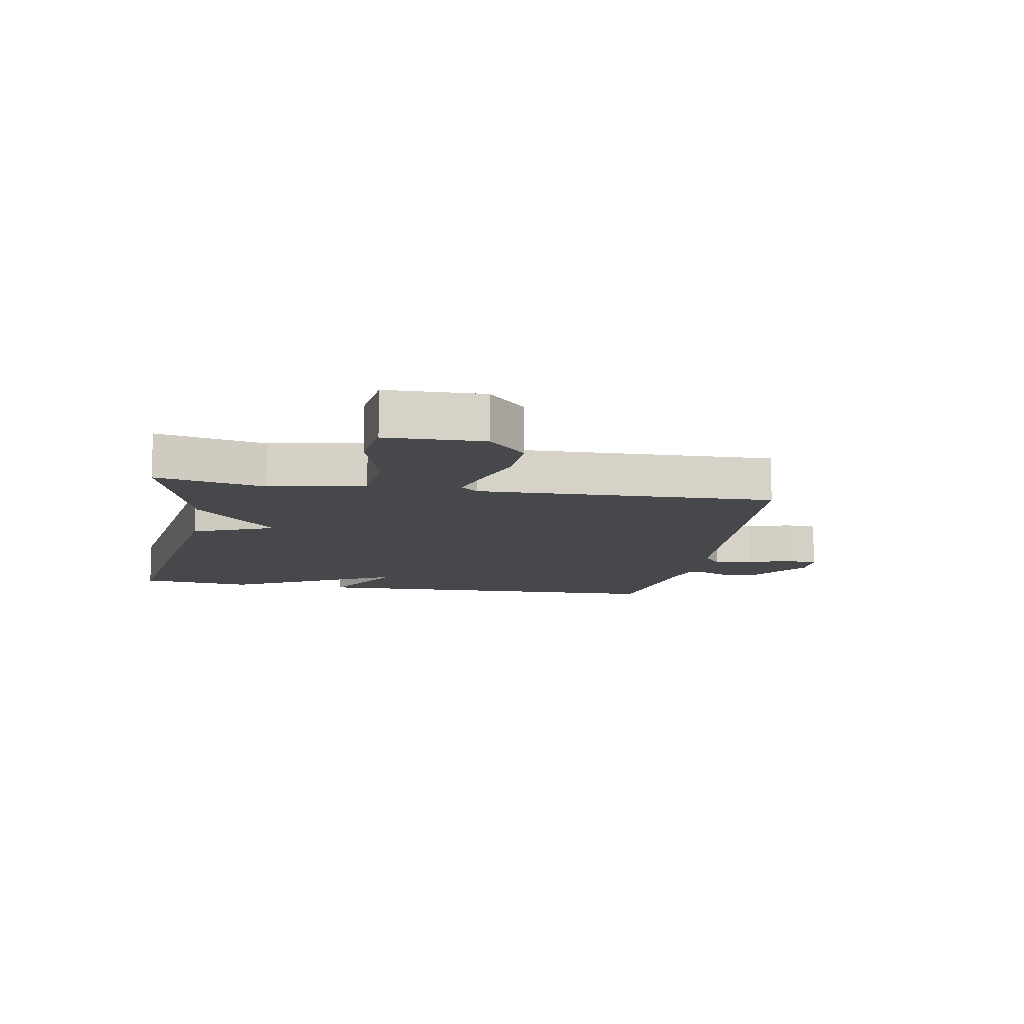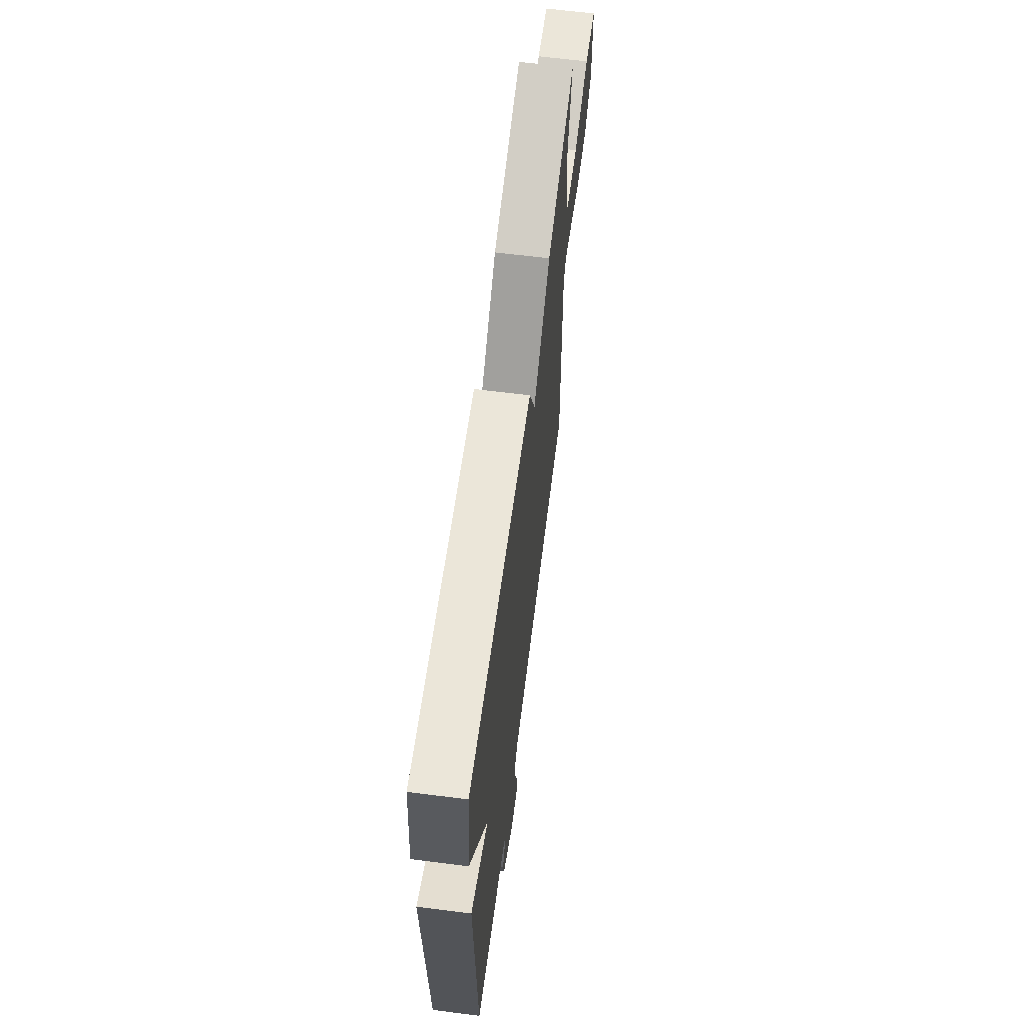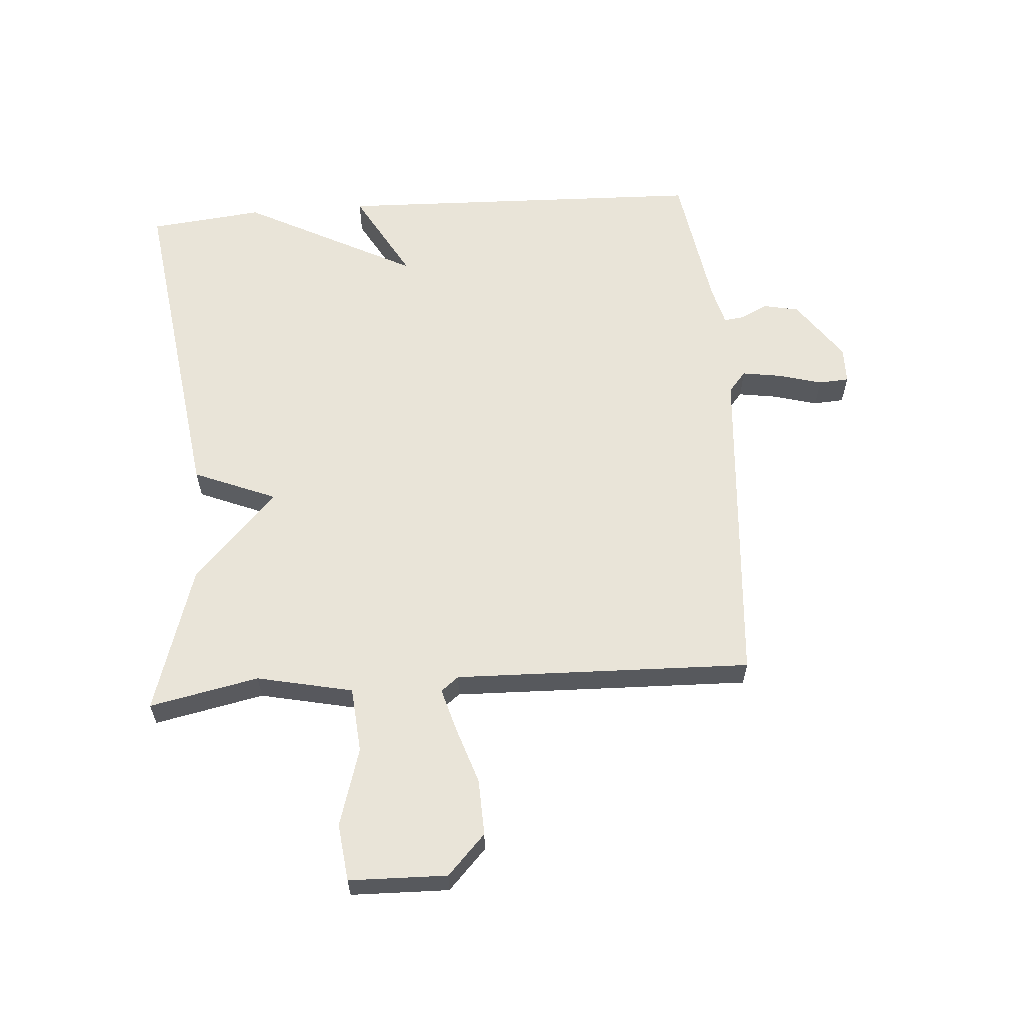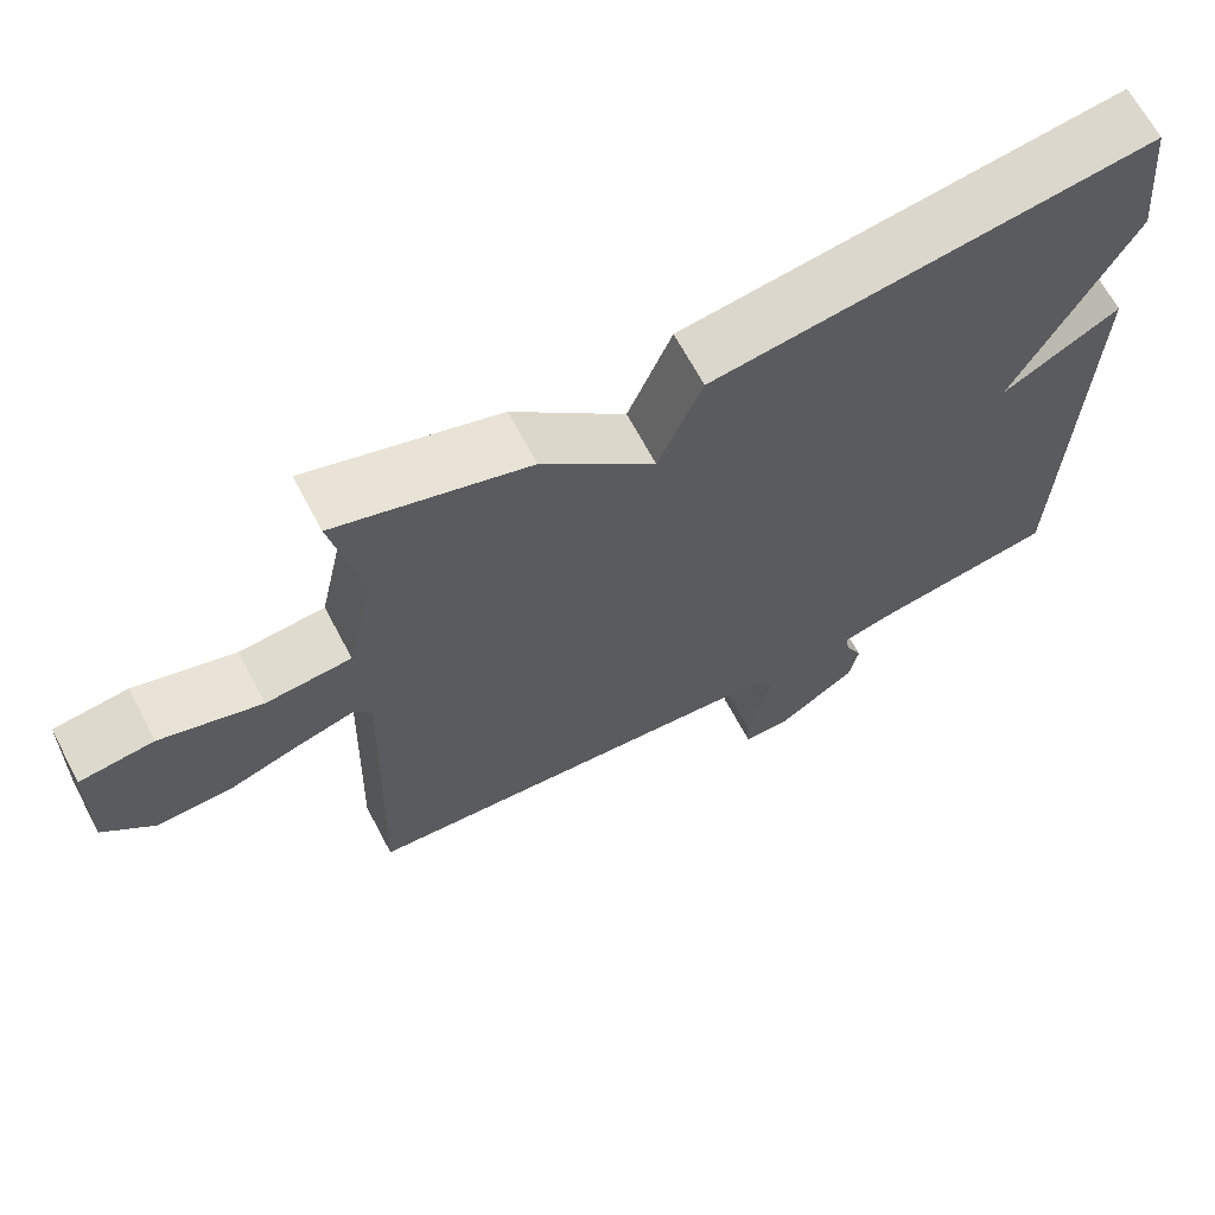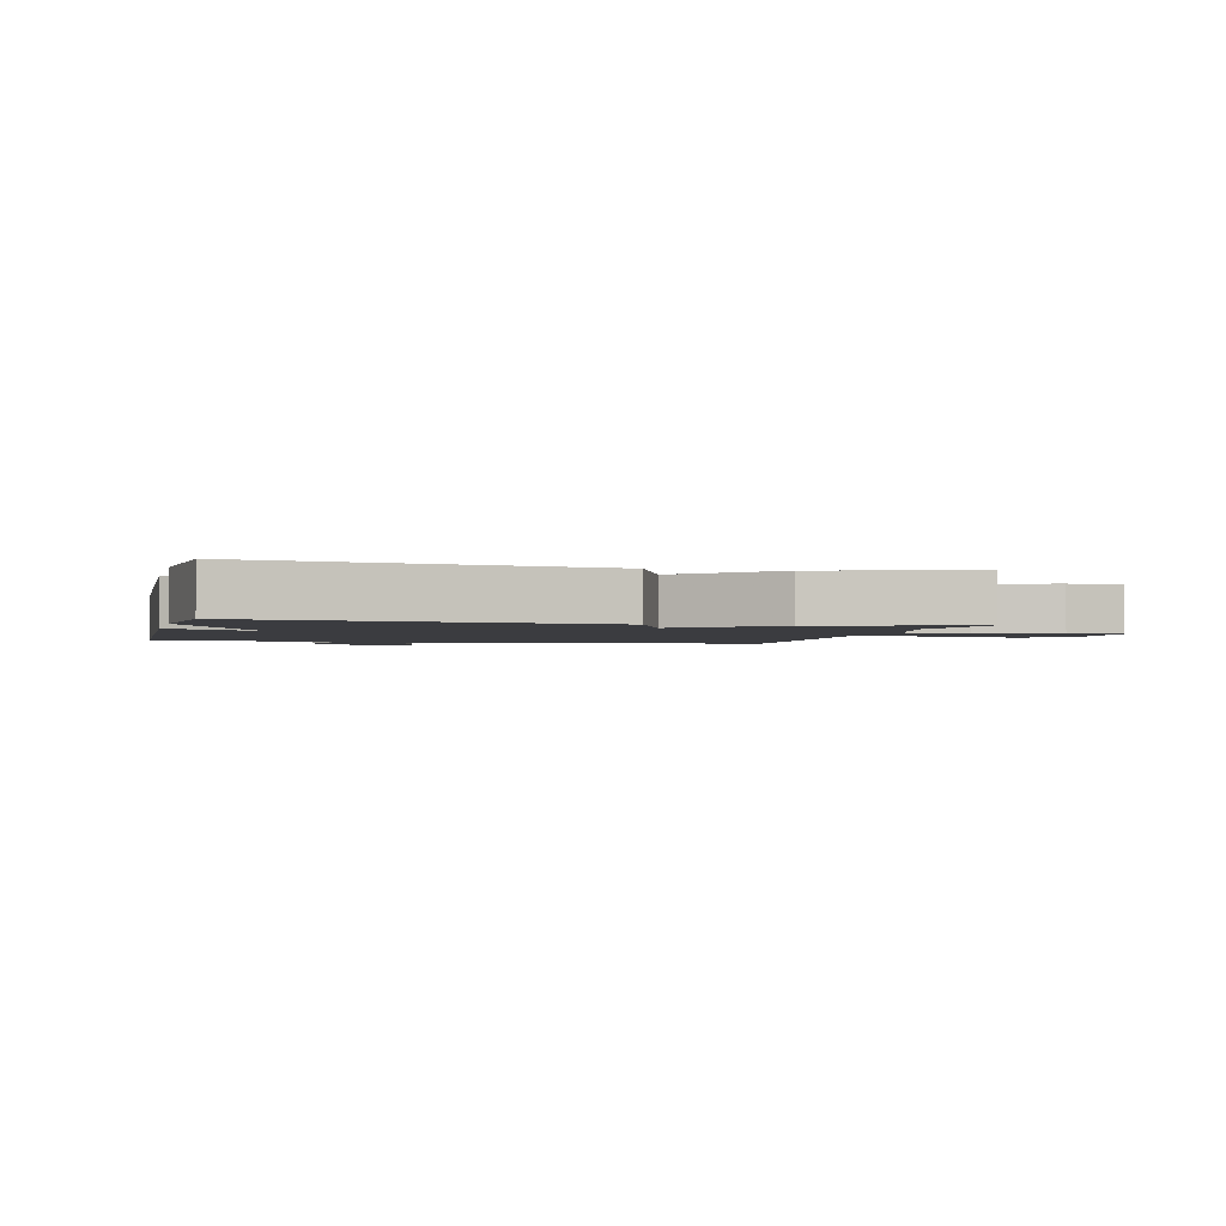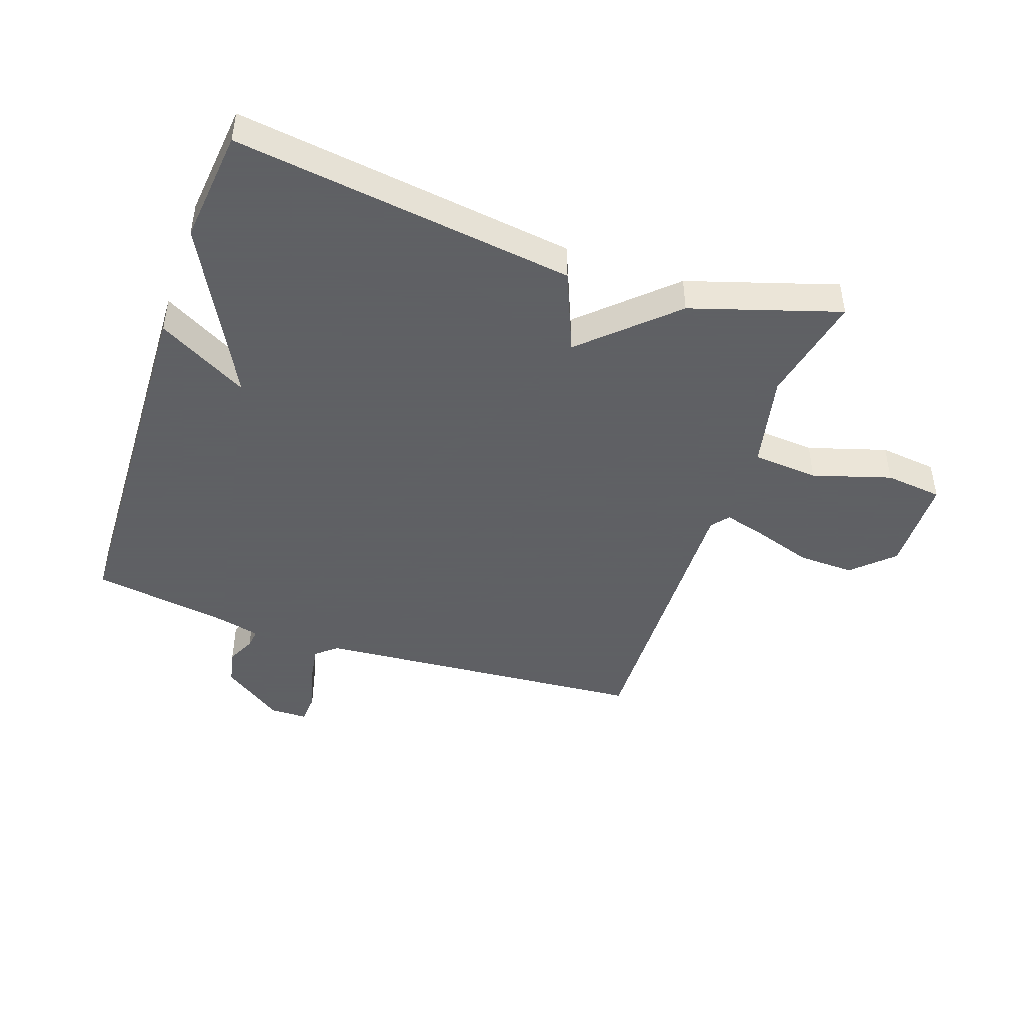
<metadata>
{"format":"obj","ext":"obj","renderer":"f3d","projection":"perspective","resolution":1024,"background":"white","views":[{"elev":-11.3,"azim":79.9,"up":"+Y"},{"elev":64.6,"azim":-82.7,"up":"+Z"},{"elev":60.4,"azim":85.7,"up":"+Y"},{"elev":66.3,"azim":152.1,"up":"+Z"},{"elev":-2.1,"azim":-13.9,"up":"+Y"},{"elev":-45.3,"azim":-19.0,"up":"+Y"}]}
</metadata>
<code>
v -0.5 0.07 0.5
v 0.057 0.07 0.424
v 0.113 0.07 0.289
v 0.257 0.07 0.424
v 0.5 0.07 0.5
v 0.463 0.07 0.321
v 0.497 0.07 0.164
v 0.605 0.07 0.155
v 0.733 0.07 0.194
v 0.827 0.07 0.183
v 0.831 0.07 0.023
v 0.766 0.07 -0.039
v 0.674 0.07 -0.036
v 0.58 0.07 -0.005
v 0.509 0.07 0.015
v 0.486 0.07 -0.014
v 0.5 0.07 -0.5
v -0.049 0.07 -0.543
v -0.083 0.07 -0.572
v -0.073 0.07 -0.636
v -0.053 0.07 -0.708
v -0.056 0.07 -0.758
v -0.117 0.07 -0.759
v -0.217 0.07 -0.689
v -0.229 0.07 -0.631
v -0.207 0.07 -0.585
v -0.203 0.07 -0.553
v -0.27 0.07 -0.536
v -0.5 0.07 -0.5
v -0.52 0.07 0.113
v -0.371 0.07 0.03
v -0.52 0.07 0.313
v -0.5 0 0.5
v 0.057 0 0.424
v 0.113 0 0.289
v 0.257 0 0.424
v 0.5 0 0.5
v 0.463 0 0.321
v 0.497 0 0.164
v 0.605 0 0.155
v 0.733 0 0.194
v 0.827 0 0.183
v 0.831 0 0.023
v 0.766 0 -0.039
v 0.674 0 -0.036
v 0.58 0 -0.005
v 0.509 0 0.015
v 0.486 0 -0.014
v 0.5 0 -0.5
v -0.049 0 -0.543
v -0.083 0 -0.572
v -0.073 0 -0.636
v -0.053 0 -0.708
v -0.056 0 -0.758
v -0.117 0 -0.759
v -0.217 0 -0.689
v -0.229 0 -0.631
v -0.207 0 -0.585
v -0.203 0 -0.553
v -0.27 0 -0.536
v -0.5 0 -0.5
v -0.52 0 0.113
v -0.371 0 0.03
v -0.52 0 0.313
f 1 2 3
f 32 1 3
f 31 32 3
f 28 29 30 31
f 27 28 31 3
f 4 5 6
f 3 4 6
f 27 3 6
f 26 27 6
f 24 25 26
f 23 24 26
f 22 23 26
f 21 22 26
f 20 21 26
f 19 20 26
f 26 6 7
f 19 26 7
f 18 19 7
f 16 17 18
f 18 7 8
f 16 18 8
f 15 16 8
f 10 11 12
f 9 10 12
f 8 9 12
f 15 8 12
f 14 15 12
f 12 13 14
f 35 34 33
f 35 33 64
f 35 64 63
f 63 62 61 60
f 35 63 60 59
f 38 37 36
f 38 36 35
f 38 35 59
f 38 59 58
f 58 57 56
f 58 56 55
f 58 55 54
f 58 54 53
f 58 53 52
f 58 52 51
f 39 38 58
f 39 58 51
f 39 51 50
f 50 49 48
f 40 39 50
f 40 50 48
f 40 48 47
f 44 43 42
f 44 42 41
f 44 41 40
f 44 40 47
f 44 47 46
f 46 45 44
f 1 33 34 2
f 2 34 35 3
f 3 35 36 4
f 4 36 37 5
f 5 37 38 6
f 6 38 39 7
f 7 39 40 8
f 8 40 41 9
f 9 41 42 10
f 10 42 43 11
f 11 43 44 12
f 12 44 45 13
f 13 45 46 14
f 14 46 47 15
f 15 47 48 16
f 16 48 49 17
f 17 49 50 18
f 18 50 51 19
f 19 51 52 20
f 20 52 53 21
f 21 53 54 22
f 22 54 55 23
f 23 55 56 24
f 24 56 57 25
f 25 57 58 26
f 26 58 59 27
f 27 59 60 28
f 28 60 61 29
f 29 61 62 30
f 30 62 63 31
f 31 63 64 32
f 32 64 33 1

</code>
